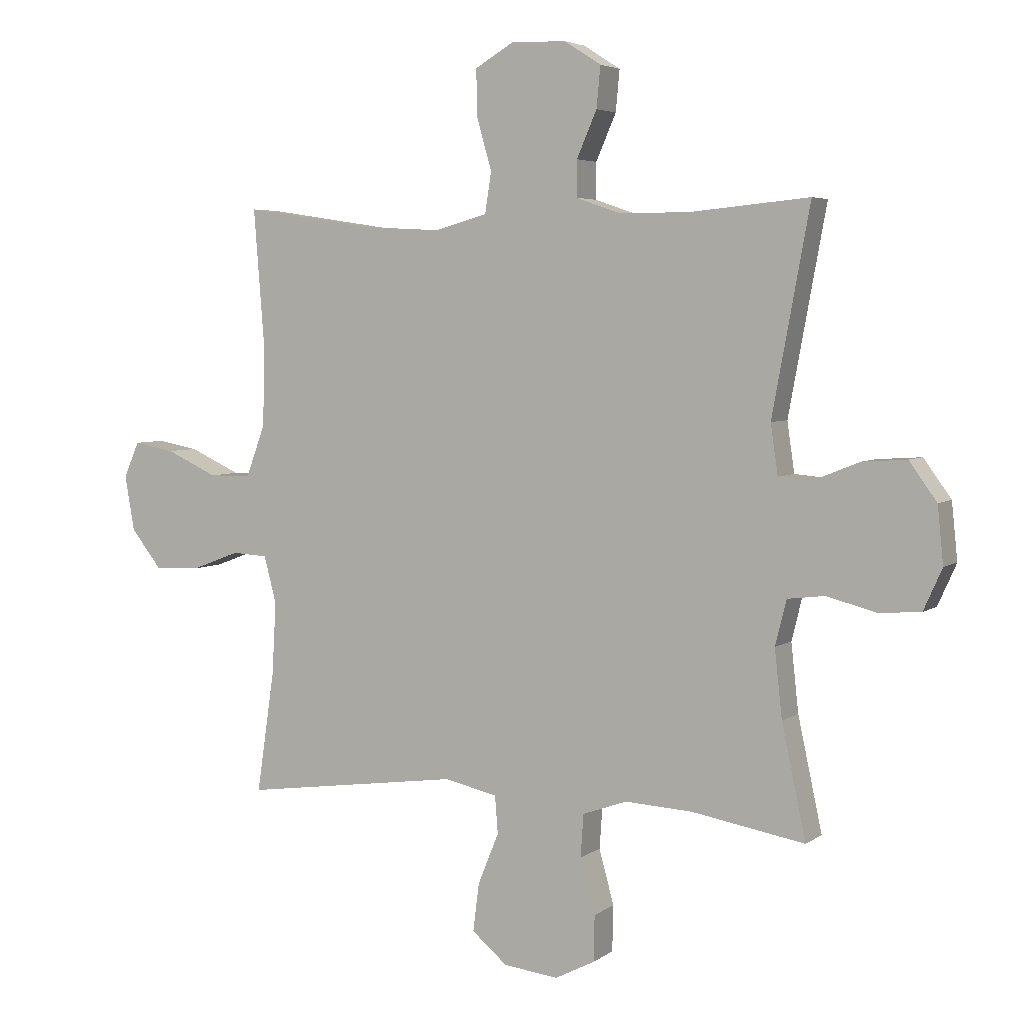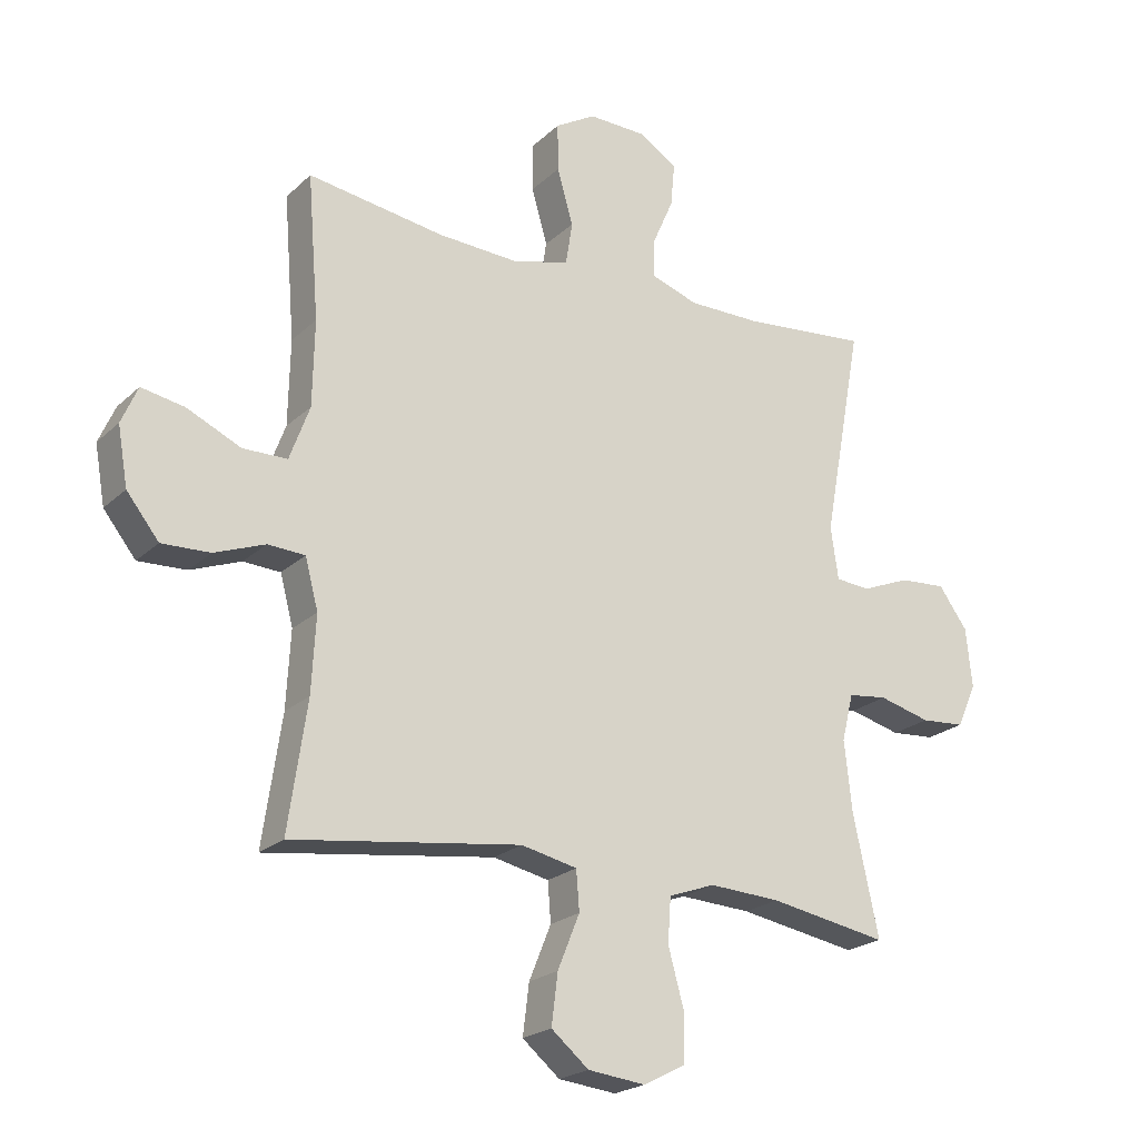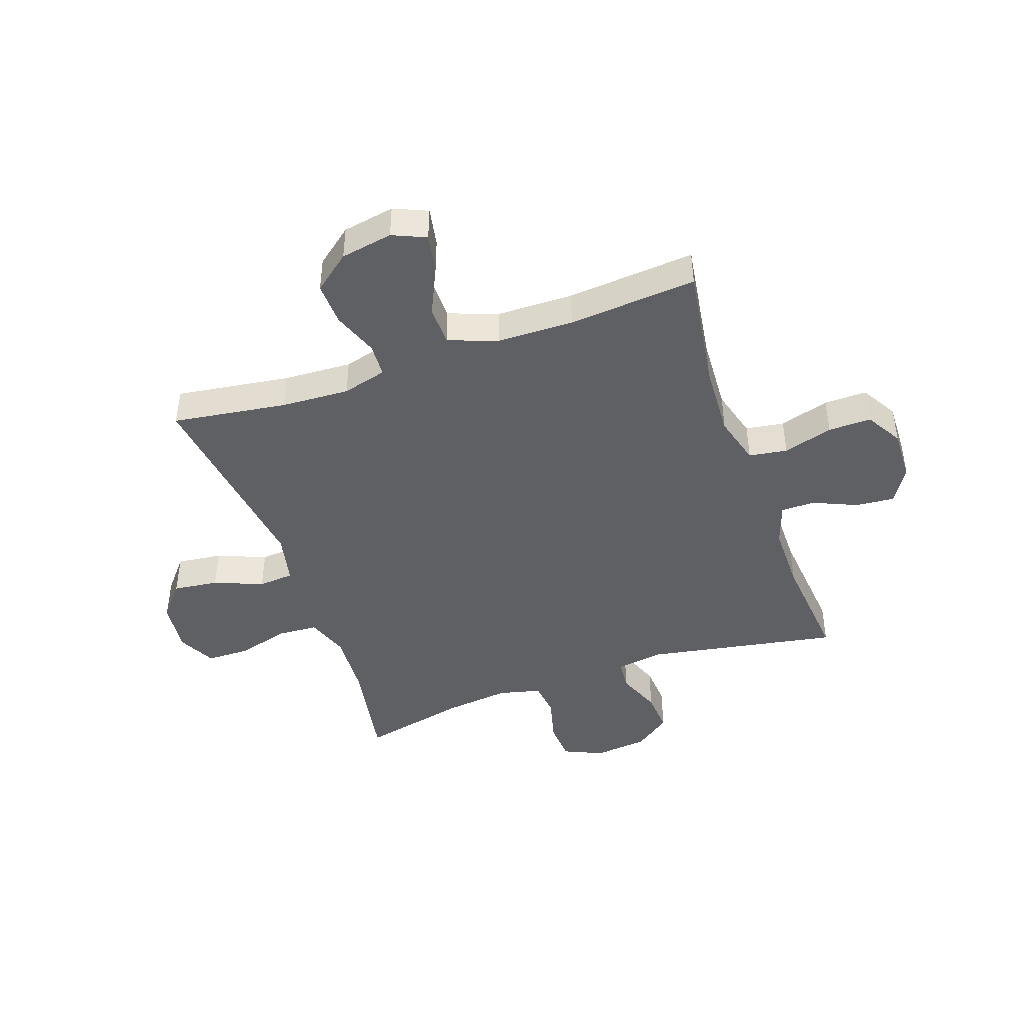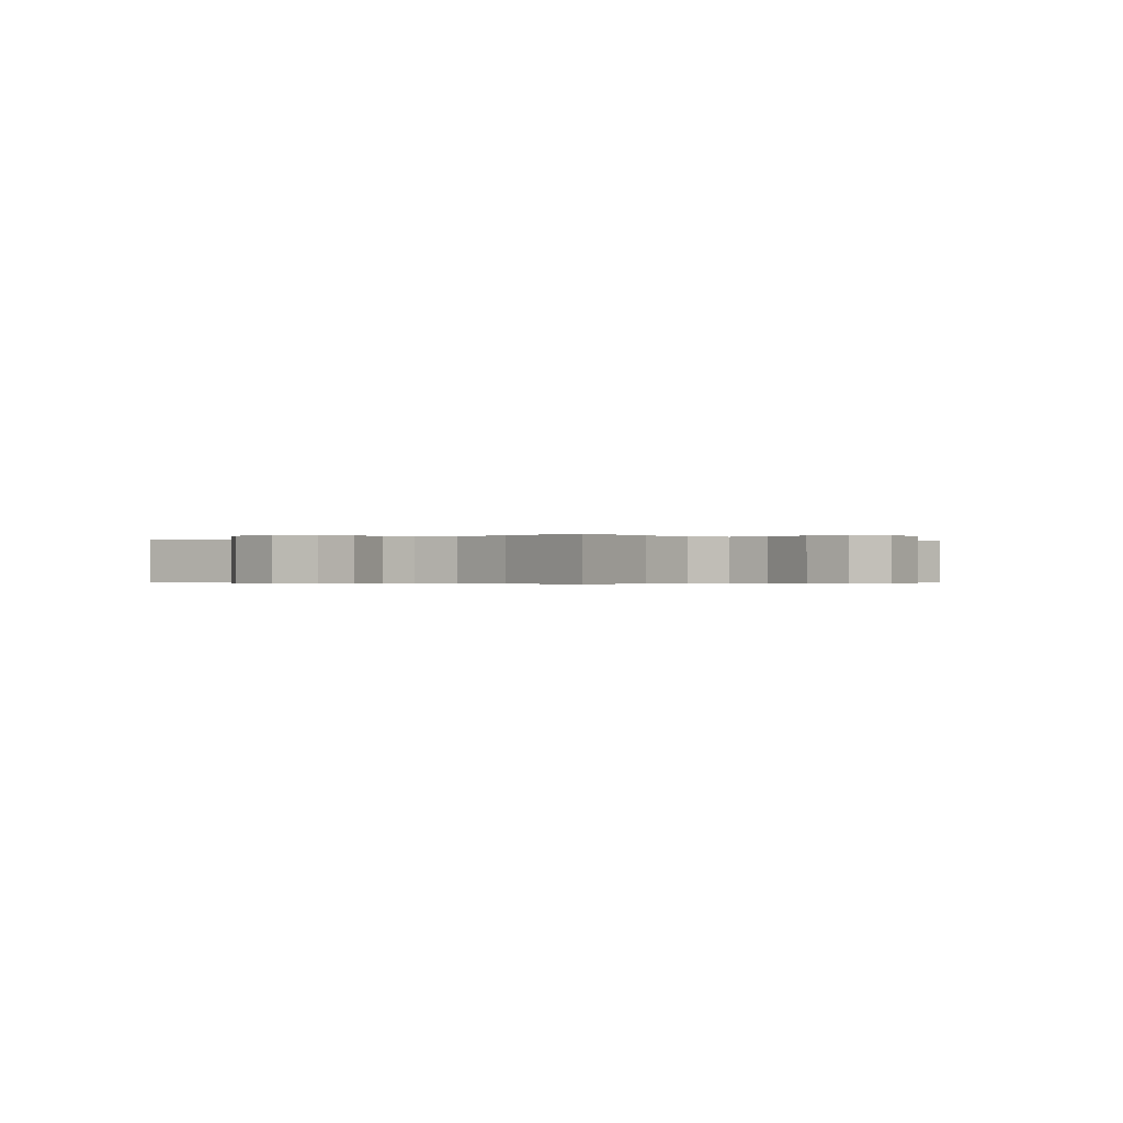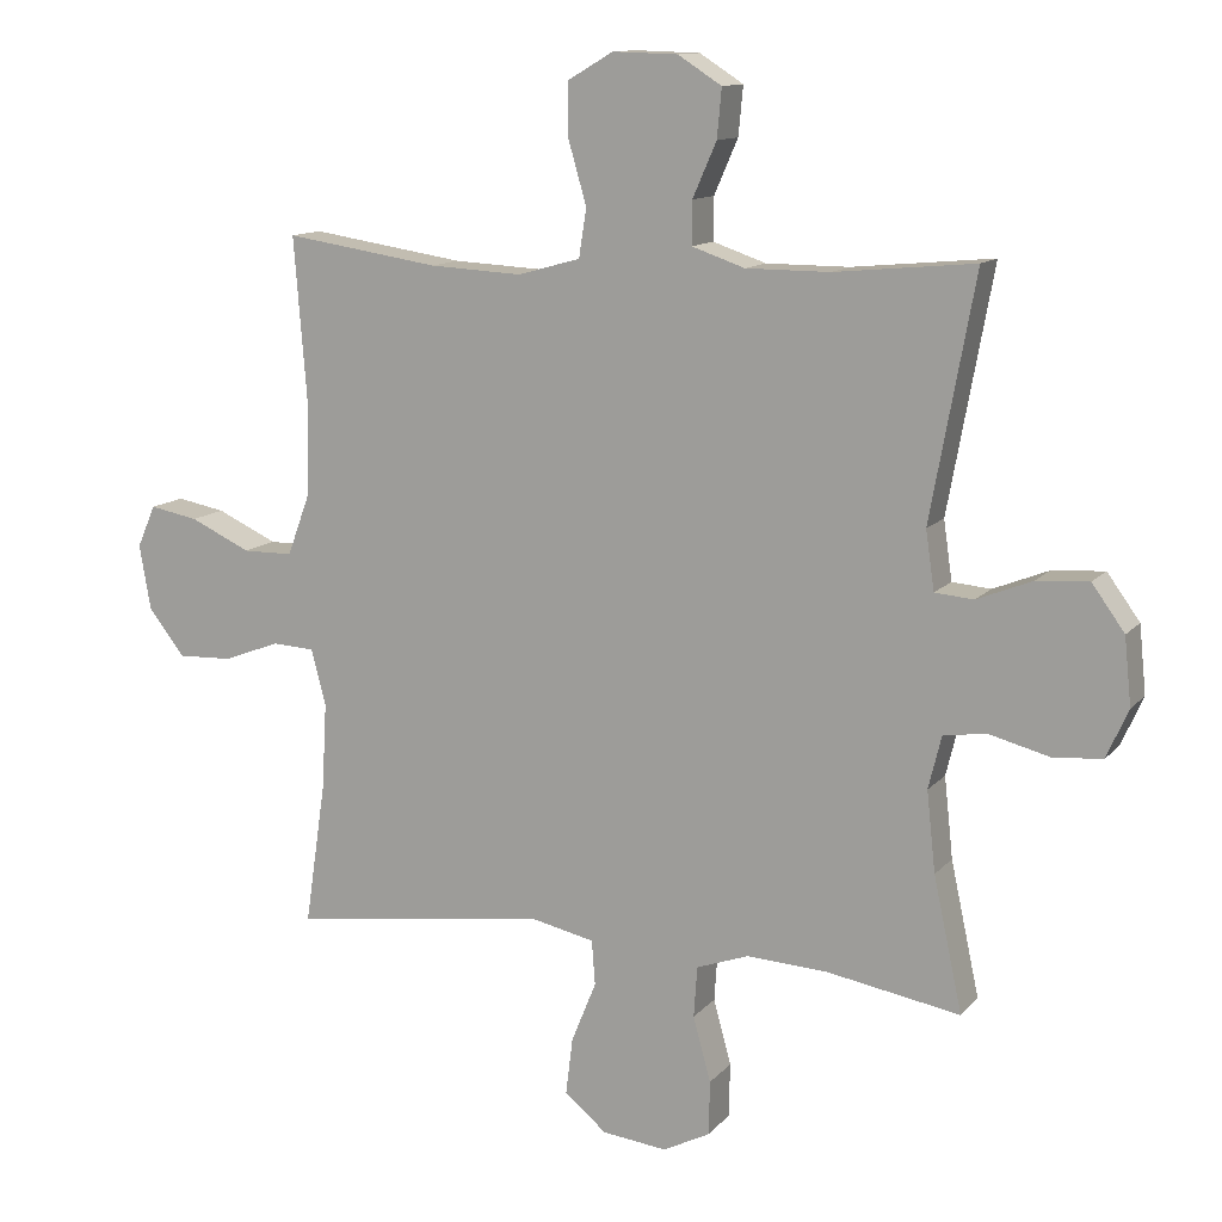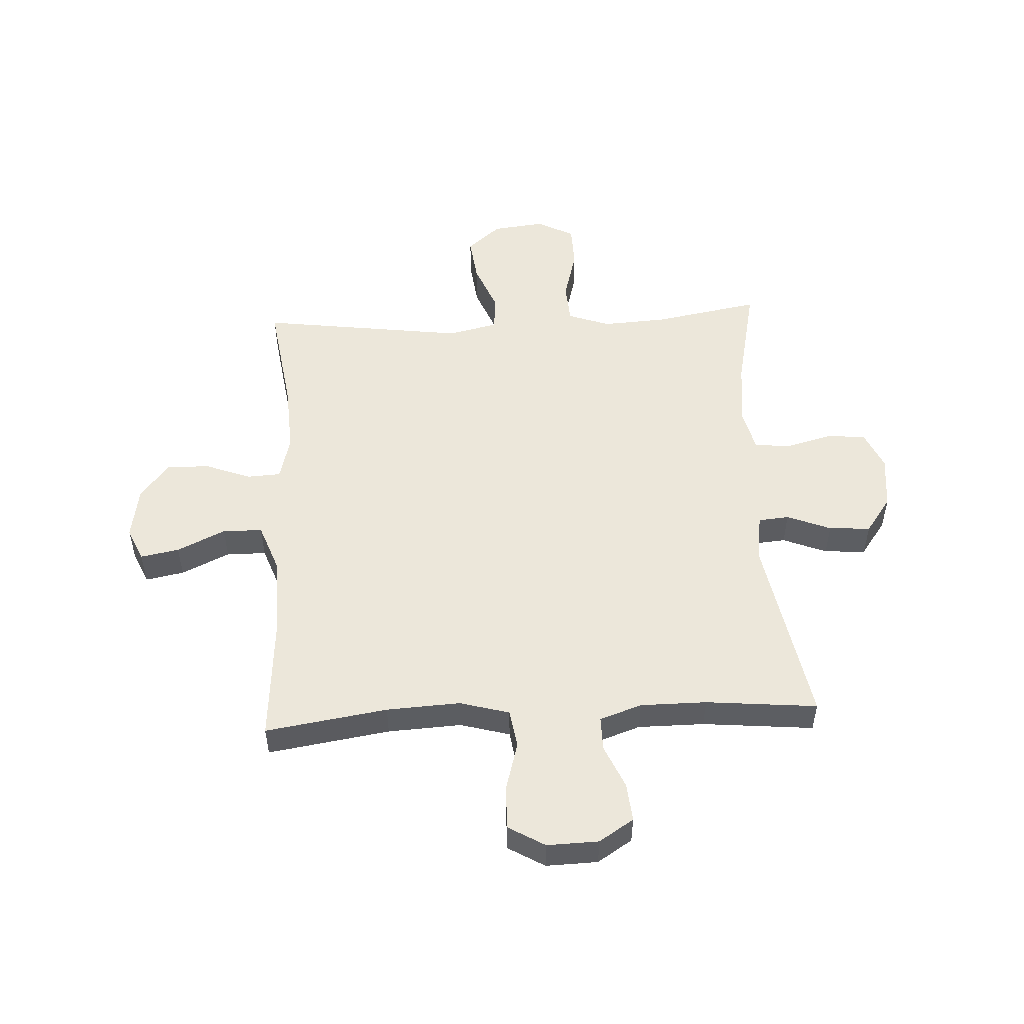
<metadata>
{"format":"obj","ext":"obj","renderer":"f3d","projection":"perspective","resolution":1024,"background":"white","views":[{"elev":4.5,"azim":26.3,"up":"+Z"},{"elev":-21.7,"azim":-32.7,"up":"+Z"},{"elev":-44.6,"azim":-70.6,"up":"+Y"},{"elev":-0.3,"azim":130.8,"up":"+Y"},{"elev":12.1,"azim":24.3,"up":"+Z"},{"elev":52.3,"azim":-3.0,"up":"+Y"}]}
</metadata>
<code>
o path3912
v 0.4649 0.0375 -0.3104
v 0.4524 0.0375 -0.1954
v 0.4712 0.0375 -0.1189
v 0.5344 0.0375 -0.1113
v 0.618 0.0375 -0.1333
v 0.6889 0.0375 -0.1281
v 0.7203 0.0375 -0.05804
v 0.7104 0.0375 0.03806
v 0.6638 0.0375 0.1024
v 0.5891 0.0375 0.09746
v 0.5101 0.0375 0.0659
v 0.4547 0.0375 0.07068
v 0.4425 0.0375 0.1552
v 0.506 0.0375 0.5003
v 0.3052 0.0375 0.4812
v 0.186 0.0375 0.4814
v 0.1102 0.0375 0.5074
v 0.1106 0.0375 0.5685
v 0.1448 0.0375 0.6464
v 0.1514 0.0375 0.716
v 0.08893 0.0375 0.7558
v -0.004118 0.0375 0.7584
v -0.0694 0.0375 0.7201
v -0.0685 0.0375 0.6429
v -0.04279 0.0375 0.5536
v -0.05359 0.0375 0.4846
v -0.143 0.0375 0.4598
v -0.2757 0.0375 0.4668
v -0.4957 0.0375 0.5003
v -0.4776 0.0375 0.2694
v -0.4804 0.0375 0.132
v -0.5129 0.0375 0.04405
v -0.5845 0.0375 0.04339
v -0.6712 0.0375 0.08346
v -0.7407 0.0375 0.0965
v -0.7671 0.0375 0.03627
v -0.7508 0.0375 -0.05741
v -0.6988 0.0375 -0.1232
v -0.6211 0.0375 -0.1204
v -0.5397 0.0375 -0.08989
v -0.4797 0.0375 -0.09323
v -0.4587 0.0375 -0.173
v -0.4655 0.0375 -0.2959
v -0.4957 0.0375 -0.5016
v -0.1265 0.0375 -0.4519
v -0.03613 0.0375 -0.4718
v -0.03122 0.0375 -0.5358
v -0.06669 0.0375 -0.623
v -0.07678 0.0375 -0.7045
v -0.01645 0.0375 -0.755
v 0.07647 0.0375 -0.7655
v 0.1434 0.0375 -0.731
v 0.1452 0.0375 -0.6533
v 0.1198 0.0375 -0.5608
v 0.1248 0.0375 -0.4883
v 0.2 0.0375 -0.4615
v 0.3146 0.0375 -0.4679
v 0.506 0.0375 -0.5016
v 0.4649 -0.0375 -0.3104
v 0.4524 -0.0375 -0.1954
v 0.4712 -0.0375 -0.1189
v 0.5344 -0.0375 -0.1113
v 0.618 -0.0375 -0.1333
v 0.6889 -0.0375 -0.1281
v 0.7203 -0.0375 -0.05804
v 0.7104 -0.0375 0.03806
v 0.6638 -0.0375 0.1024
v 0.5891 -0.0375 0.09746
v 0.5101 -0.0375 0.0659
v 0.4547 -0.0375 0.07068
v 0.4425 -0.0375 0.1552
v 0.506 -0.0375 0.5003
v 0.3052 -0.0375 0.4812
v 0.186 -0.0375 0.4814
v 0.1102 -0.0375 0.5074
v 0.1106 -0.0375 0.5685
v 0.1448 -0.0375 0.6464
v 0.1514 -0.0375 0.716
v 0.08893 -0.0375 0.7558
v -0.004118 -0.0375 0.7584
v -0.0694 -0.0375 0.7201
v -0.0685 -0.0375 0.6429
v -0.04279 -0.0375 0.5536
v -0.05359 -0.0375 0.4846
v -0.143 -0.0375 0.4598
v -0.2757 -0.0375 0.4668
v -0.4957 -0.0375 0.5003
v -0.4776 -0.0375 0.2694
v -0.4804 -0.0375 0.132
v -0.5129 -0.0375 0.04405
v -0.5845 -0.0375 0.04339
v -0.6712 -0.0375 0.08346
v -0.7407 -0.0375 0.0965
v -0.7671 -0.0375 0.03627
v -0.7508 -0.0375 -0.05741
v -0.6988 -0.0375 -0.1232
v -0.6211 -0.0375 -0.1204
v -0.5397 -0.0375 -0.08989
v -0.4797 -0.0375 -0.09323
v -0.4587 -0.0375 -0.173
v -0.4655 -0.0375 -0.2959
v -0.4957 -0.0375 -0.5016
v -0.1265 -0.0375 -0.4519
v -0.03613 -0.0375 -0.4718
v -0.03122 -0.0375 -0.5358
v -0.06669 -0.0375 -0.623
v -0.07678 -0.0375 -0.7045
v -0.01645 -0.0375 -0.755
v 0.07647 -0.0375 -0.7655
v 0.1434 -0.0375 -0.731
v 0.1452 -0.0375 -0.6533
v 0.1198 -0.0375 -0.5608
v 0.1248 -0.0375 -0.4883
v 0.2 -0.0375 -0.4615
v 0.3146 -0.0375 -0.4679
v 0.506 -0.0375 -0.5016
v 0.6889 0.0375 -0.1281
v 0.6889 0.0375 -0.1281
v 0.7203 0.0375 -0.05804
v 0.7104 0.0375 0.03806
v 0.6638 0.0375 0.1024
v 0.618 0.0375 -0.1333
v 0.5891 0.0375 0.09746
v 0.5344 0.0375 -0.1113
v 0.5101 0.0375 0.0659
v 0.4712 0.0375 -0.1189
v 0.4712 0.0375 -0.1189
v 0.4547 0.0375 0.07068
v 0.4547 0.0375 0.07068
v 0.506 0.0375 -0.5016
v 0.506 0.0375 -0.5016
v 0.4649 0.0375 -0.3104
v 0.4524 0.0375 -0.1954
v 0.4425 0.0375 0.1552
v 0.506 0.0375 0.5003
v 0.506 0.0375 0.5003
v 0.3146 0.0375 -0.4679
v 0.3052 0.0375 0.4812
v 0.2 0.0375 -0.4615
v 0.186 0.0375 0.4814
v 0.1248 0.0375 -0.4883
v 0.1248 0.0375 -0.4883
v 0.1102 0.0375 0.5074
v 0.1102 0.0375 0.5074
v 0.1448 0.0375 0.6464
v 0.1514 0.0375 0.716
v 0.1514 0.0375 0.716
v 0.08893 0.0375 0.7558
v 0.1434 0.0375 -0.731
v 0.1434 0.0375 -0.731
v 0.1452 0.0375 -0.6533
v 0.1198 0.0375 -0.5608
v 0.1106 0.0375 0.5685
v 0.07647 0.0375 -0.7655
v -0.004118 0.0375 0.7584
v -0.01645 0.0375 -0.755
v -0.0694 0.0375 0.7201
v -0.0694 0.0375 0.7201
v -0.07678 0.0375 -0.7045
v -0.06669 0.0375 -0.623
v -0.03122 0.0375 -0.5358
v -0.03613 0.0375 -0.4718
v -0.03613 0.0375 -0.4718
v -0.1265 0.0375 -0.4519
v -0.04279 0.0375 0.5536
v -0.05359 0.0375 0.4846
v -0.05359 0.0375 0.4846
v -0.0685 0.0375 0.6429
v -0.143 0.0375 0.4598
v -0.2757 0.0375 0.4668
v -0.4957 0.0375 -0.5016
v -0.4957 0.0375 -0.5016
v -0.4587 0.0375 -0.173
v -0.4655 0.0375 -0.2959
v -0.4797 0.0375 -0.09323
v -0.4797 0.0375 -0.09323
v -0.4957 0.0375 0.5003
v -0.4957 0.0375 0.5003
v -0.4776 0.0375 0.2694
v -0.4804 0.0375 0.132
v -0.5397 0.0375 -0.08989
v -0.5129 0.0375 0.04405
v -0.5129 0.0375 0.04405
v -0.5845 0.0375 0.04339
v -0.6211 0.0375 -0.1204
v -0.6712 0.0375 0.08346
v -0.6988 0.0375 -0.1232
v -0.7407 0.0375 0.0965
v -0.7407 0.0375 0.0965
v -0.7508 0.0375 -0.05741
v -0.7671 0.0375 0.03627
v 0.6889 -0.0375 -0.1281
v 0.6889 -0.0375 -0.1281
v 0.7203 -0.0375 -0.05804
v 0.7104 -0.0375 0.03806
v 0.6638 -0.0375 0.1024
v 0.618 -0.0375 -0.1333
v 0.5891 -0.0375 0.09746
v 0.5344 -0.0375 -0.1113
v 0.5101 -0.0375 0.0659
v 0.4712 -0.0375 -0.1189
v 0.4712 -0.0375 -0.1189
v 0.4547 -0.0375 0.07068
v 0.4547 -0.0375 0.07068
v 0.506 -0.0375 -0.5016
v 0.506 -0.0375 -0.5016
v 0.4649 -0.0375 -0.3104
v 0.4524 -0.0375 -0.1954
v 0.4425 -0.0375 0.1552
v 0.506 -0.0375 0.5003
v 0.506 -0.0375 0.5003
v 0.3146 -0.0375 -0.4679
v 0.3052 -0.0375 0.4812
v 0.2 -0.0375 -0.4615
v 0.186 -0.0375 0.4814
v 0.1248 -0.0375 -0.4883
v 0.1248 -0.0375 -0.4883
v 0.1102 -0.0375 0.5074
v 0.1102 -0.0375 0.5074
v 0.1448 -0.0375 0.6464
v 0.1514 -0.0375 0.716
v 0.1514 -0.0375 0.716
v 0.08893 -0.0375 0.7558
v 0.1434 -0.0375 -0.731
v 0.1434 -0.0375 -0.731
v 0.1452 -0.0375 -0.6533
v 0.1198 -0.0375 -0.5608
v 0.1106 -0.0375 0.5685
v 0.07647 -0.0375 -0.7655
v -0.004118 -0.0375 0.7584
v -0.01645 -0.0375 -0.755
v -0.0694 -0.0375 0.7201
v -0.0694 -0.0375 0.7201
v -0.07678 -0.0375 -0.7045
v -0.06669 -0.0375 -0.623
v -0.03122 -0.0375 -0.5358
v -0.03613 -0.0375 -0.4718
v -0.03613 -0.0375 -0.4718
v -0.1265 -0.0375 -0.4519
v -0.04279 -0.0375 0.5536
v -0.05359 -0.0375 0.4846
v -0.05359 -0.0375 0.4846
v -0.0685 -0.0375 0.6429
v -0.143 -0.0375 0.4598
v -0.2757 -0.0375 0.4668
v -0.4957 -0.0375 -0.5016
v -0.4957 -0.0375 -0.5016
v -0.4587 -0.0375 -0.173
v -0.4655 -0.0375 -0.2959
v -0.4797 -0.0375 -0.09323
v -0.4797 -0.0375 -0.09323
v -0.4957 -0.0375 0.5003
v -0.4957 -0.0375 0.5003
v -0.4776 -0.0375 0.2694
v -0.4804 -0.0375 0.132
v -0.5397 -0.0375 -0.08989
v -0.5129 -0.0375 0.04405
v -0.5129 -0.0375 0.04405
v -0.5845 -0.0375 0.04339
v -0.6211 -0.0375 -0.1204
v -0.6712 -0.0375 0.08346
v -0.6988 -0.0375 -0.1232
v -0.7407 -0.0375 0.0965
v -0.7407 -0.0375 0.0965
v -0.7508 -0.0375 -0.05741
v -0.7671 -0.0375 0.03627
f 240 218 228
f 224 226 229
f 241 209 215
f 203 208 201
f 254 244 245
f 240 228 243
f 236 216 237
f 257 250 255
f 227 235 226
f 266 265 261
f 241 218 240
f 243 230 232
f 244 239 203
f 203 201 200
f 237 214 208
f 199 197 198
f 234 231 235
f 200 199 198
f 263 266 261
f 231 226 235
f 255 250 244
f 250 257 256
f 261 265 259
f 244 203 209
f 215 209 213
f 212 208 214
f 194 197 192
f 259 265 260
f 229 226 231
f 241 215 218
f 198 197 195
f 230 220 223
f 254 245 252
f 200 201 199
f 195 197 194
f 235 227 236
f 207 212 205
f 198 195 196
f 223 220 221
f 250 239 244
f 239 248 249
f 250 248 239
f 228 220 243
f 239 249 246
f 237 203 239
f 255 244 254
f 216 214 237
f 262 260 265
f 237 208 203
f 244 209 241
f 243 220 230
f 216 236 227
f 259 256 257
f 208 212 207
f 256 259 260
f 213 209 210
f 118 7 65 193
f 7 8 66 65
f 8 9 67 66
f 5 6 64 63
f 9 10 68 67
f 4 5 63 62
f 10 11 69 68
f 127 4 62 202
f 11 129 204 69
f 131 1 59 206
f 2 3 61 60
f 1 2 60 59
f 13 136 211 71
f 12 13 71 70
f 57 58 116 115
f 14 15 73 72
f 56 57 115 114
f 15 16 74 73
f 142 56 114 217
f 16 144 219 74
f 19 147 222 77
f 20 21 79 78
f 150 53 111 225
f 53 54 112 111
f 18 19 77 76
f 51 52 110 109
f 54 55 113 112
f 17 18 76 75
f 21 22 80 79
f 50 51 109 108
f 22 158 233 80
f 49 50 108 107
f 48 49 107 106
f 47 48 106 105
f 163 47 105 238
f 45 46 104 103
f 25 167 242 83
f 24 25 83 82
f 23 24 82 81
f 26 27 85 84
f 27 28 86 85
f 172 45 103 247
f 42 43 101 100
f 176 42 100 251
f 178 30 88 253
f 28 29 87 86
f 30 31 89 88
f 40 41 99 98
f 31 183 258 89
f 43 44 102 101
f 32 33 91 90
f 39 40 98 97
f 33 34 92 91
f 38 39 97 96
f 34 189 264 92
f 37 38 96 95
f 36 37 95 94
f 35 36 94 93
f 165 153 143
f 149 154 151
f 166 140 134
f 128 126 133
f 179 170 169
f 165 168 153
f 161 162 141
f 182 180 175
f 152 151 160
f 191 186 190
f 166 165 143
f 168 157 155
f 169 128 164
f 128 125 126
f 162 133 139
f 124 123 122
f 159 160 156
f 125 123 124
f 188 186 191
f 156 160 151
f 180 169 175
f 175 181 182
f 186 184 190
f 169 134 128
f 140 138 134
f 137 139 133
f 119 117 122
f 184 185 190
f 154 156 151
f 166 143 140
f 123 120 122
f 155 148 145
f 179 177 170
f 125 124 126
f 120 119 122
f 160 161 152
f 132 130 137
f 123 121 120
f 148 146 145
f 175 169 164
f 164 174 173
f 175 164 173
f 153 168 145
f 164 171 174
f 162 164 128
f 180 179 169
f 141 162 139
f 187 190 185
f 162 128 133
f 169 166 134
f 168 155 145
f 141 152 161
f 184 182 181
f 133 132 137
f 181 185 184
f 138 135 134

</code>
